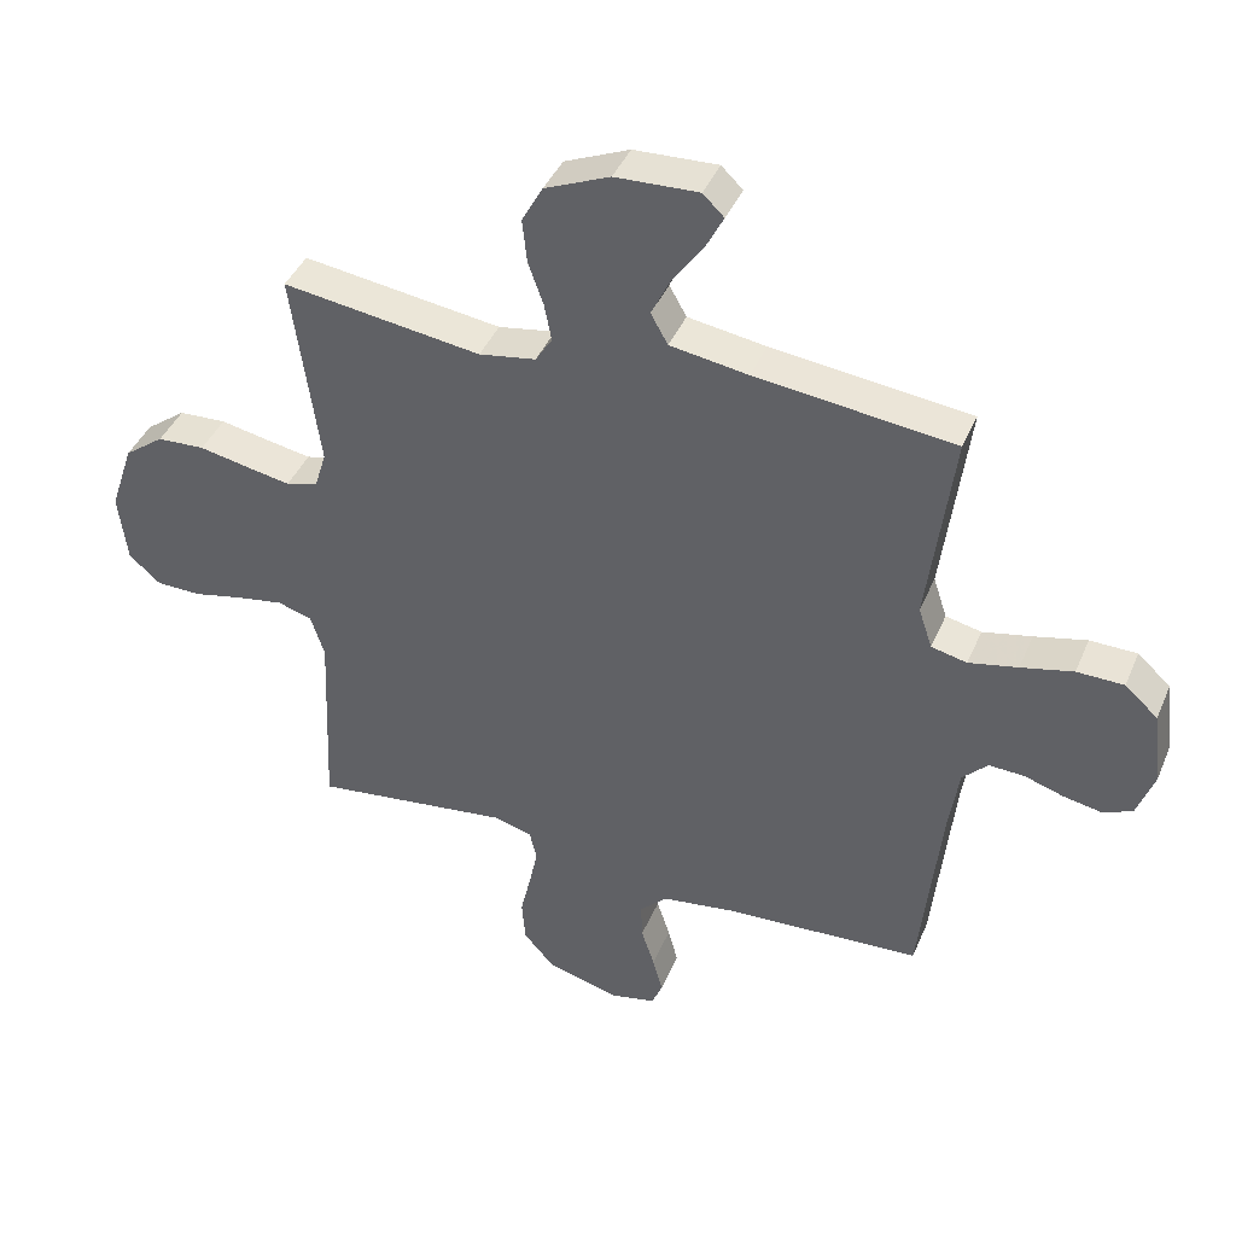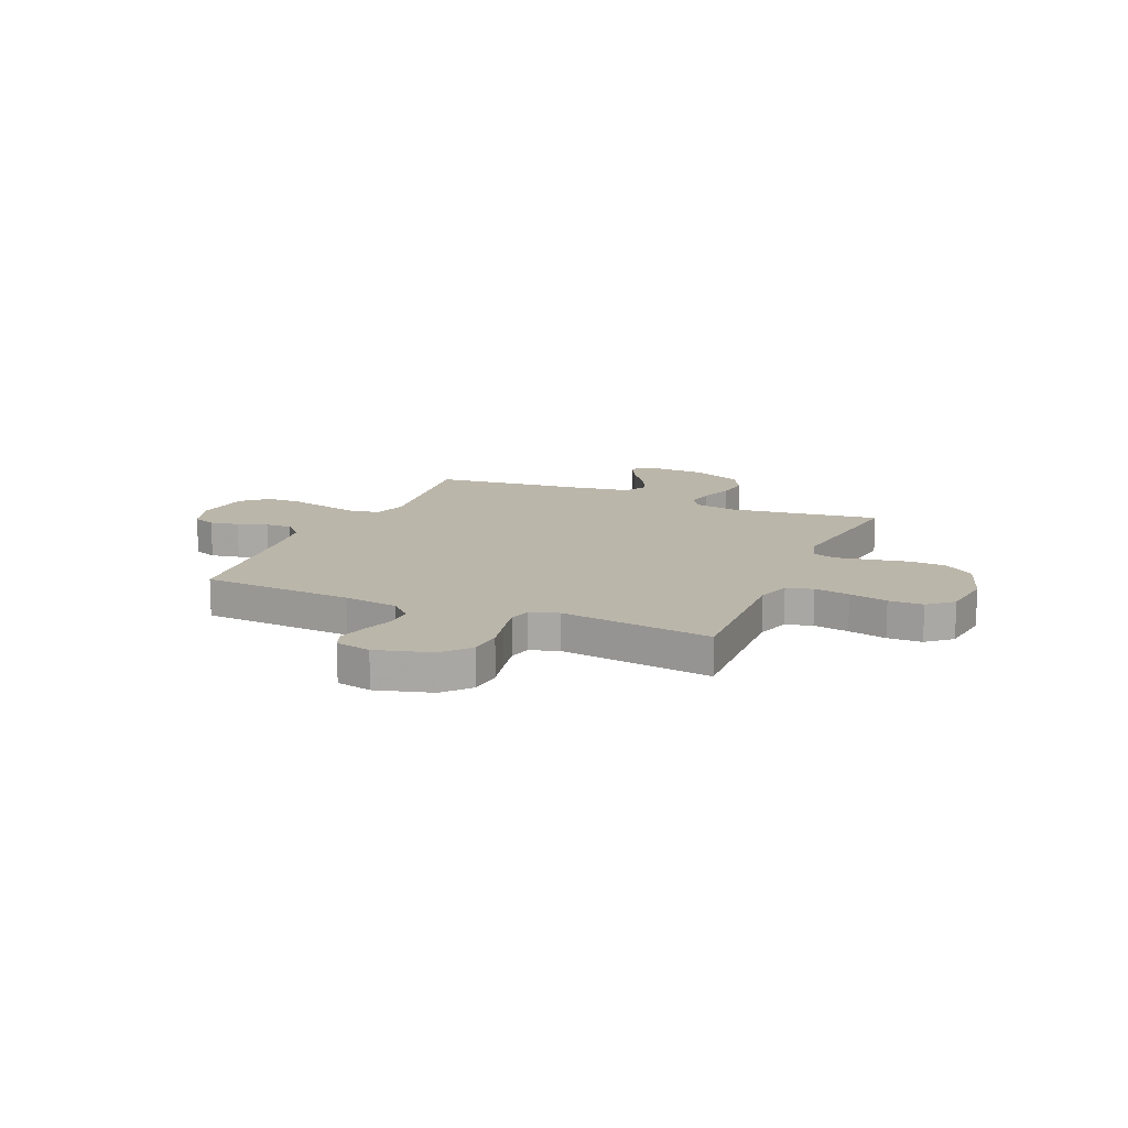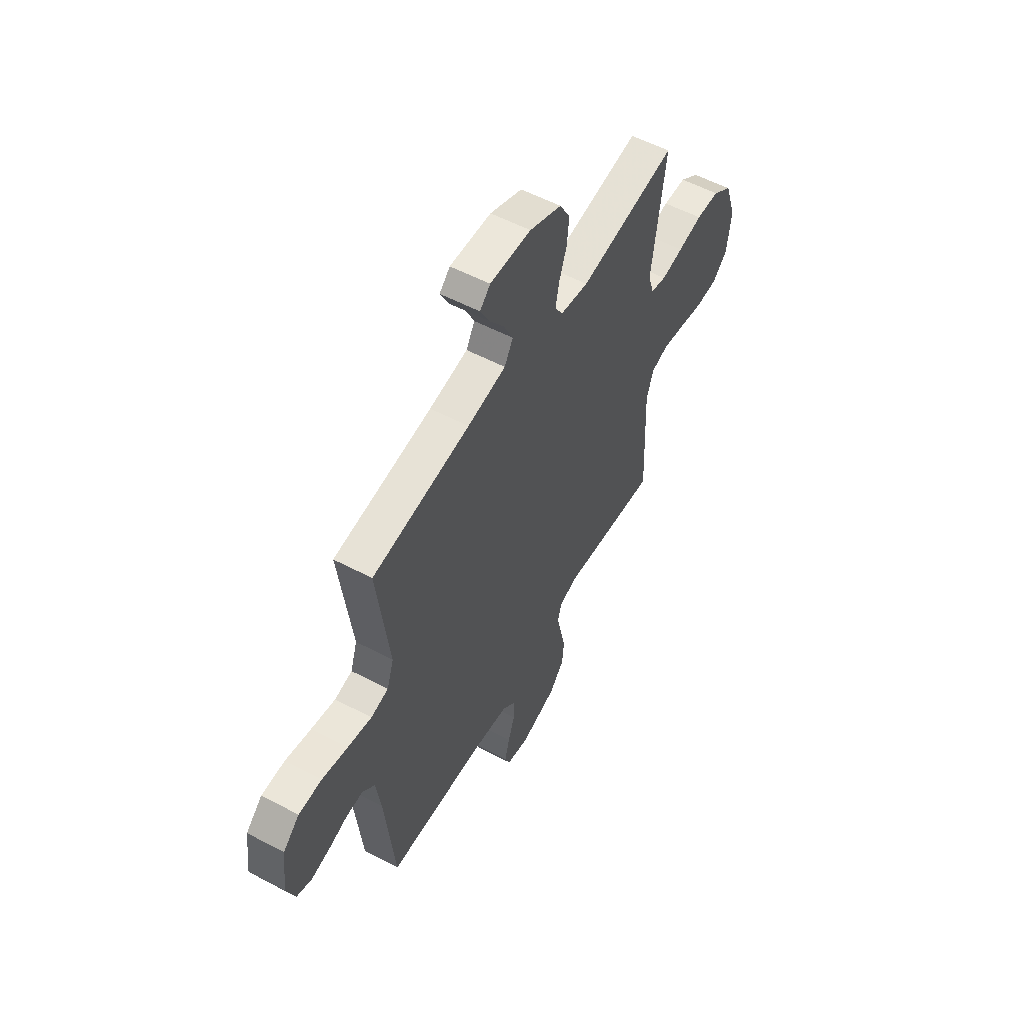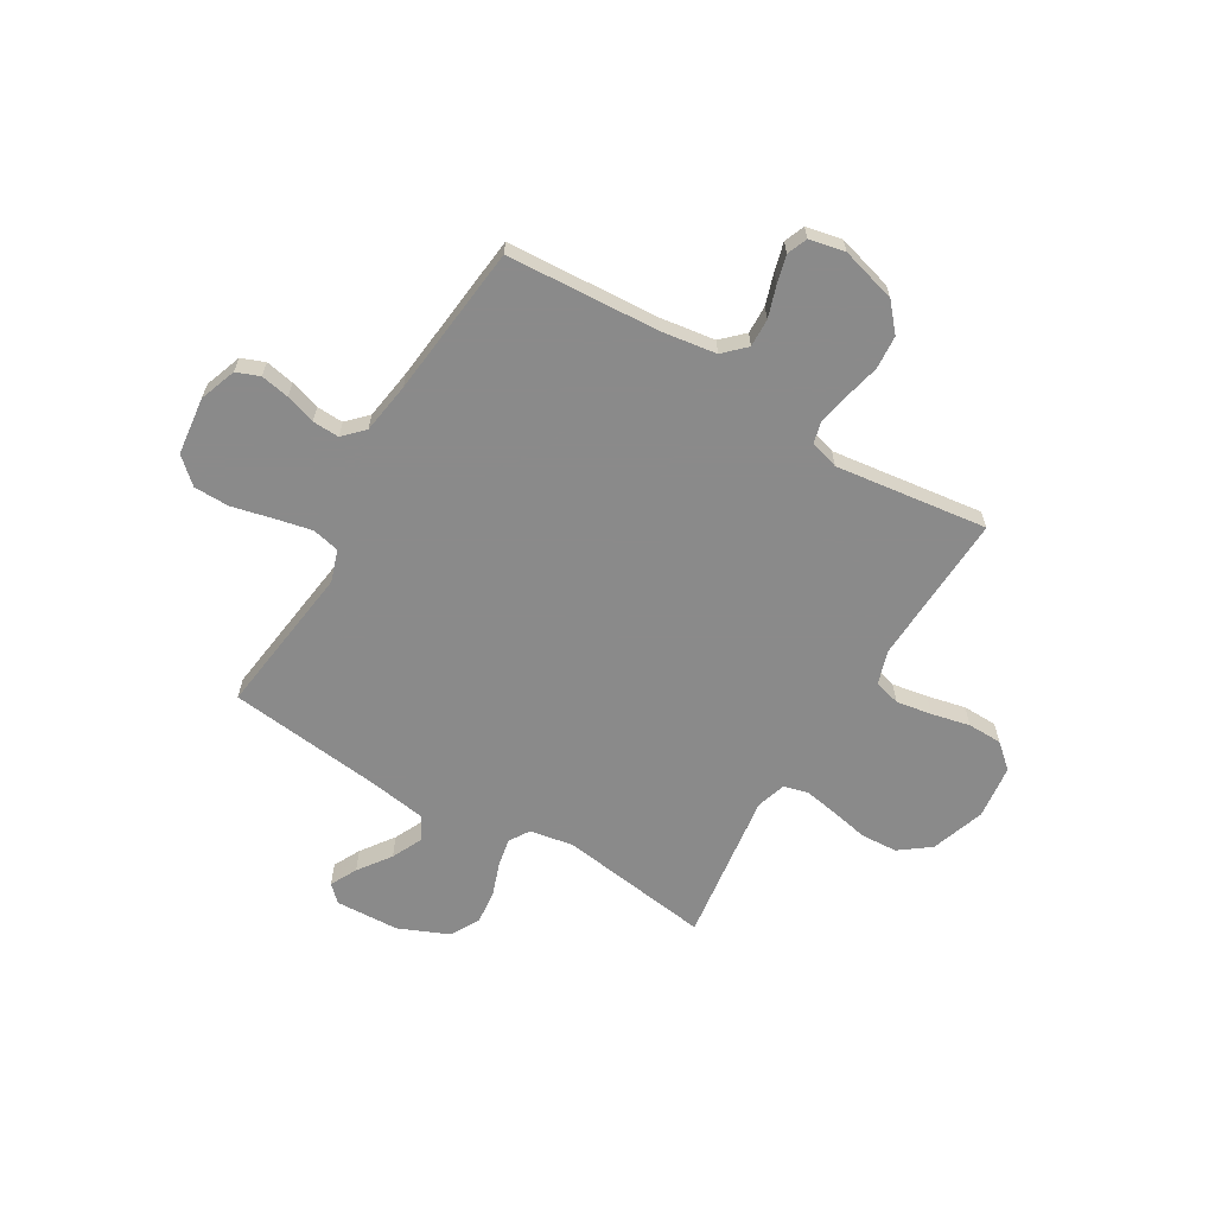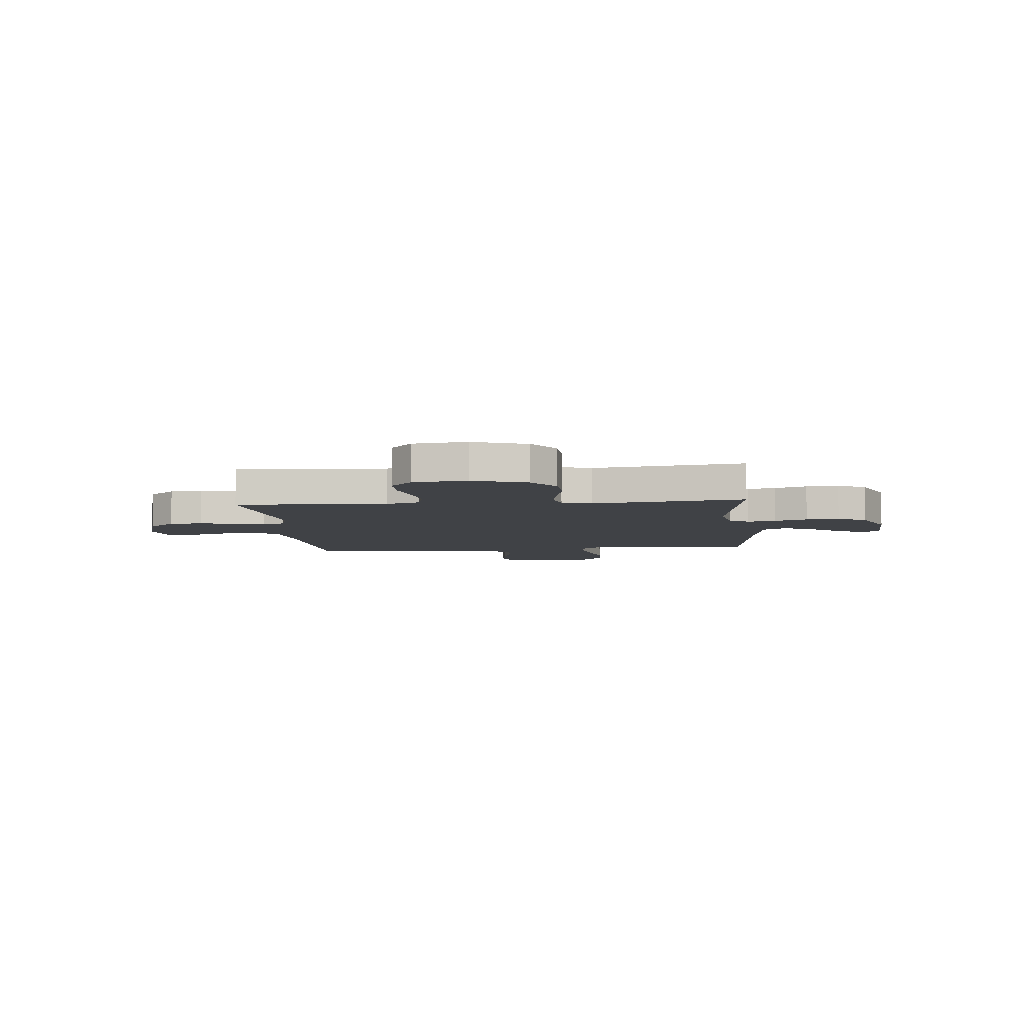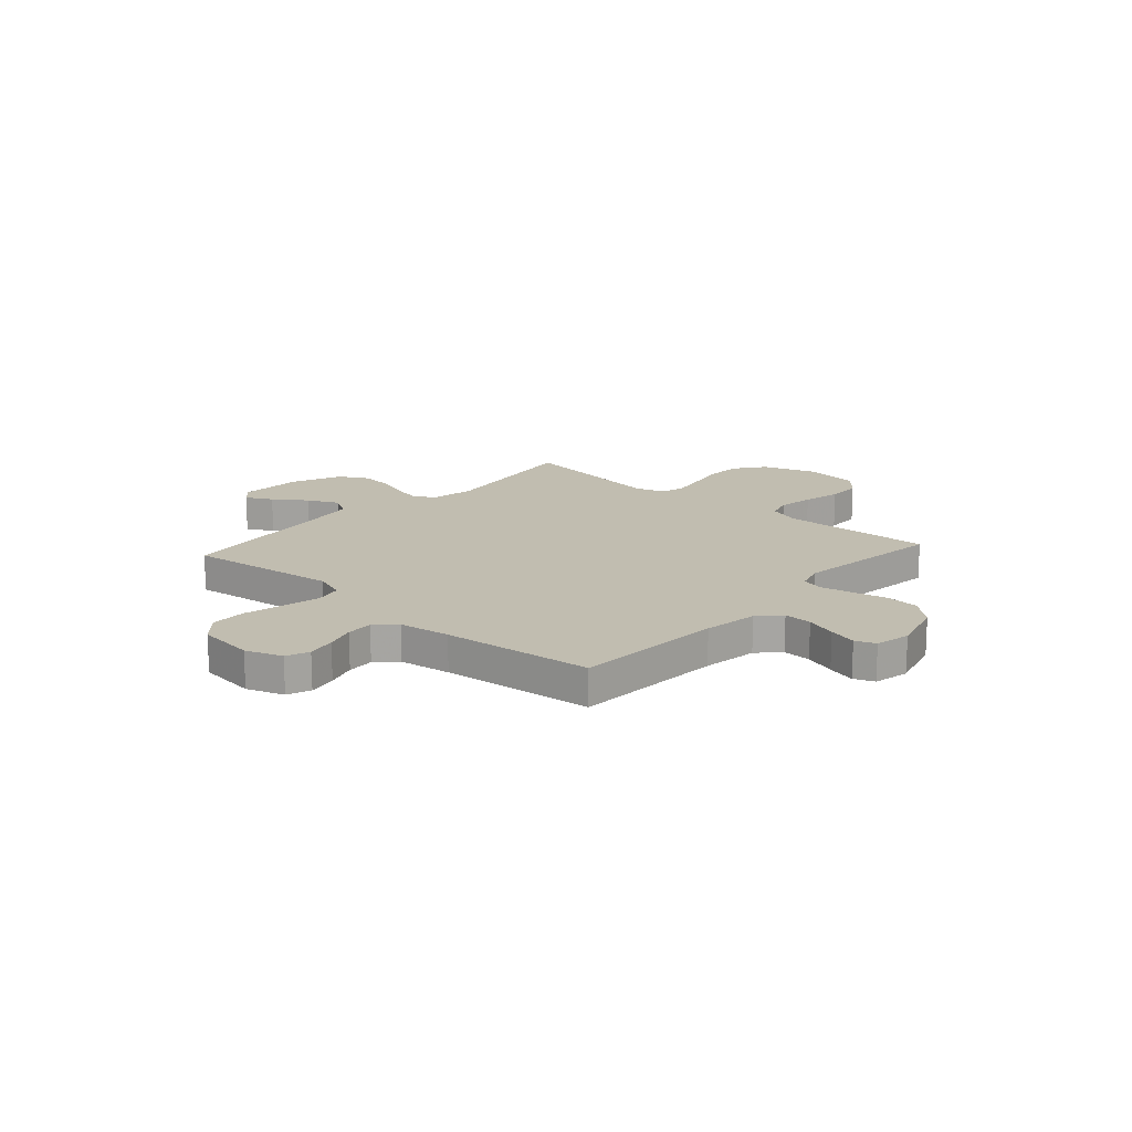
<metadata>
{"format":"obj","ext":"obj","renderer":"f3d","projection":"perspective","resolution":1024,"background":"white","views":[{"elev":41.5,"azim":21.8,"up":"+Z"},{"elev":13.9,"azim":-156.6,"up":"+Y"},{"elev":55.9,"azim":118.9,"up":"+Z"},{"elev":-63.6,"azim":149.2,"up":"+Y"},{"elev":-6.3,"azim":-84.8,"up":"+Y"},{"elev":16.7,"azim":131.8,"up":"+Y"}]}
</metadata>
<code>
v 0.5 0.07 -0.5
v 0.2 0.07 -0.518
v 0.091 0.07 -0.534
v 0.049 0.07 -0.575
v 0.051 0.07 -0.631
v 0.071 0.07 -0.692
v 0.086 0.07 -0.748
v 0.07 0.07 -0.788
v 0 0.07 -0.803
v -0.11 0.07 -0.772
v -0.156 0.07 -0.719
v -0.161 0.07 -0.653
v -0.145 0.07 -0.584
v -0.132 0.07 -0.522
v -0.143 0.07 -0.478
v -0.2 0.07 -0.461
v -0.5 0.07 -0.5
v -0.487 0.07 -0.2
v -0.508 0.07 -0.135
v -0.56 0.07 -0.12
v -0.63 0.07 -0.132
v -0.706 0.07 -0.149
v -0.774 0.07 -0.148
v -0.822 0.07 -0.106
v -0.835 0.07 0
v -0.799 0.07 0.107
v -0.739 0.07 0.152
v -0.667 0.07 0.156
v -0.592 0.07 0.141
v -0.525 0.07 0.129
v -0.477 0.07 0.142
v -0.459 0.07 0.2
v -0.5 0.07 0.5
v -0.2 0.07 0.459
v -0.114 0.07 0.474
v -0.089 0.07 0.514
v -0.1 0.07 0.57
v -0.123 0.07 0.635
v -0.13 0.07 0.701
v -0.098 0.07 0.759
v 0 0.07 0.801
v 0.126 0.07 0.807
v 0.158 0.07 0.776
v 0.131 0.07 0.723
v 0.085 0.07 0.659
v 0.056 0.07 0.598
v 0.082 0.07 0.552
v 0.2 0.07 0.534
v 0.5 0.07 0.5
v 0.462 0.07 0.2
v 0.483 0.07 0.137
v 0.537 0.07 0.125
v 0.611 0.07 0.141
v 0.69 0.07 0.16
v 0.761 0.07 0.159
v 0.811 0.07 0.114
v 0.825 0.07 0
v 0.799 0.07 -0.073
v 0.753 0.07 -0.091
v 0.696 0.07 -0.08
v 0.637 0.07 -0.061
v 0.584 0.07 -0.059
v 0.546 0.07 -0.098
v 0.531 0.07 -0.2
v 0.5 0 -0.5
v 0.2 0 -0.518
v 0.091 0 -0.534
v 0.049 0 -0.575
v 0.051 0 -0.631
v 0.071 0 -0.692
v 0.086 0 -0.748
v 0.07 0 -0.788
v 0 0 -0.803
v -0.11 0 -0.772
v -0.156 0 -0.719
v -0.161 0 -0.653
v -0.145 0 -0.584
v -0.132 0 -0.522
v -0.143 0 -0.478
v -0.2 0 -0.461
v -0.5 0 -0.5
v -0.487 0 -0.2
v -0.508 0 -0.135
v -0.56 0 -0.12
v -0.63 0 -0.132
v -0.706 0 -0.149
v -0.774 0 -0.148
v -0.822 0 -0.106
v -0.835 0 0
v -0.799 0 0.107
v -0.739 0 0.152
v -0.667 0 0.156
v -0.592 0 0.141
v -0.525 0 0.129
v -0.477 0 0.142
v -0.459 0 0.2
v -0.5 0 0.5
v -0.2 0 0.459
v -0.114 0 0.474
v -0.089 0 0.514
v -0.1 0 0.57
v -0.123 0 0.635
v -0.13 0 0.701
v -0.098 0 0.759
v 0 0 0.801
v 0.126 0 0.807
v 0.158 0 0.776
v 0.131 0 0.723
v 0.085 0 0.659
v 0.056 0 0.598
v 0.082 0 0.552
v 0.2 0 0.534
v 0.5 0 0.5
v 0.462 0 0.2
v 0.483 0 0.137
v 0.537 0 0.125
v 0.611 0 0.141
v 0.69 0 0.16
v 0.761 0 0.159
v 0.811 0 0.114
v 0.825 0 0
v 0.799 0 -0.073
v 0.753 0 -0.091
v 0.696 0 -0.08
v 0.637 0 -0.061
v 0.584 0 -0.059
v 0.546 0 -0.098
v 0.531 0 -0.2
f 58 59 60 61
f 56 57 58 61
f 56 61 62
f 53 54 55 56
f 52 53 56 62
f 51 52 62 63
f 48 49 50
f 47 48 50 51
f 42 43 44 45
f 42 45 46
f 41 42 46
f 40 41 46
f 37 38 39 40
f 36 37 40 46
f 35 36 46 47
f 32 33 34
f 31 32 34 35
f 26 27 28 29
f 26 29 30
f 25 26 30
f 24 25 30 31
f 21 22 23 24
f 20 21 24 31
f 16 17 18
f 15 16 18 19
f 10 11 12 13
f 10 13 14
f 9 10 14
f 8 9 14 15
f 5 6 7 8
f 64 1 2
f 64 2 3
f 63 64 3
f 51 63 3
f 47 51 3 4
f 35 47 4
f 19 20 31 35
f 15 19 35 4
f 5 8 15
f 4 5 15
f 125 124 123 122
f 125 122 121 120
f 126 125 120
f 120 119 118 117
f 126 120 117 116
f 127 126 116 115
f 114 113 112
f 115 114 112 111
f 109 108 107 106
f 110 109 106
f 110 106 105
f 110 105 104
f 104 103 102 101
f 110 104 101 100
f 111 110 100 99
f 98 97 96
f 99 98 96 95
f 93 92 91 90
f 94 93 90
f 94 90 89
f 95 94 89 88
f 88 87 86 85
f 95 88 85 84
f 82 81 80
f 83 82 80 79
f 77 76 75 74
f 78 77 74
f 78 74 73
f 79 78 73 72
f 72 71 70 69
f 66 65 128
f 67 66 128
f 67 128 127
f 67 127 115
f 68 67 115 111
f 68 111 99
f 99 95 84 83
f 68 99 83 79
f 79 72 69
f 79 69 68
f 1 65 66 2
f 2 66 67 3
f 3 67 68 4
f 4 68 69 5
f 5 69 70 6
f 6 70 71 7
f 7 71 72 8
f 8 72 73 9
f 9 73 74 10
f 10 74 75 11
f 11 75 76 12
f 12 76 77 13
f 13 77 78 14
f 14 78 79 15
f 15 79 80 16
f 16 80 81 17
f 17 81 82 18
f 18 82 83 19
f 19 83 84 20
f 20 84 85 21
f 21 85 86 22
f 22 86 87 23
f 23 87 88 24
f 24 88 89 25
f 25 89 90 26
f 26 90 91 27
f 27 91 92 28
f 28 92 93 29
f 29 93 94 30
f 30 94 95 31
f 31 95 96 32
f 32 96 97 33
f 33 97 98 34
f 34 98 99 35
f 35 99 100 36
f 36 100 101 37
f 37 101 102 38
f 38 102 103 39
f 39 103 104 40
f 40 104 105 41
f 41 105 106 42
f 42 106 107 43
f 43 107 108 44
f 44 108 109 45
f 45 109 110 46
f 46 110 111 47
f 47 111 112 48
f 48 112 113 49
f 49 113 114 50
f 50 114 115 51
f 51 115 116 52
f 52 116 117 53
f 53 117 118 54
f 54 118 119 55
f 55 119 120 56
f 56 120 121 57
f 57 121 122 58
f 58 122 123 59
f 59 123 124 60
f 60 124 125 61
f 61 125 126 62
f 62 126 127 63
f 63 127 128 64
f 64 128 65 1

</code>
